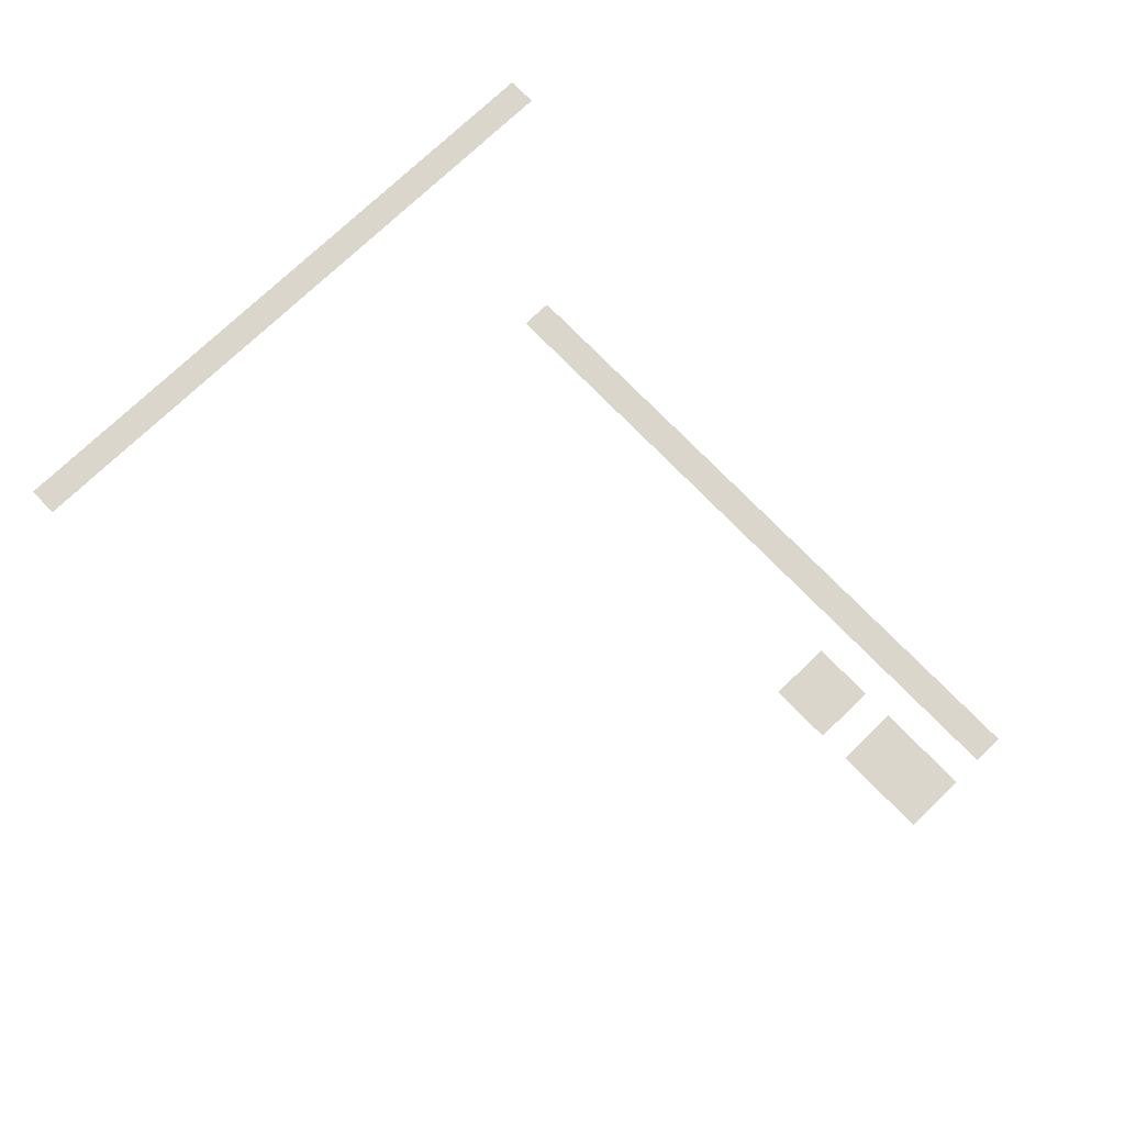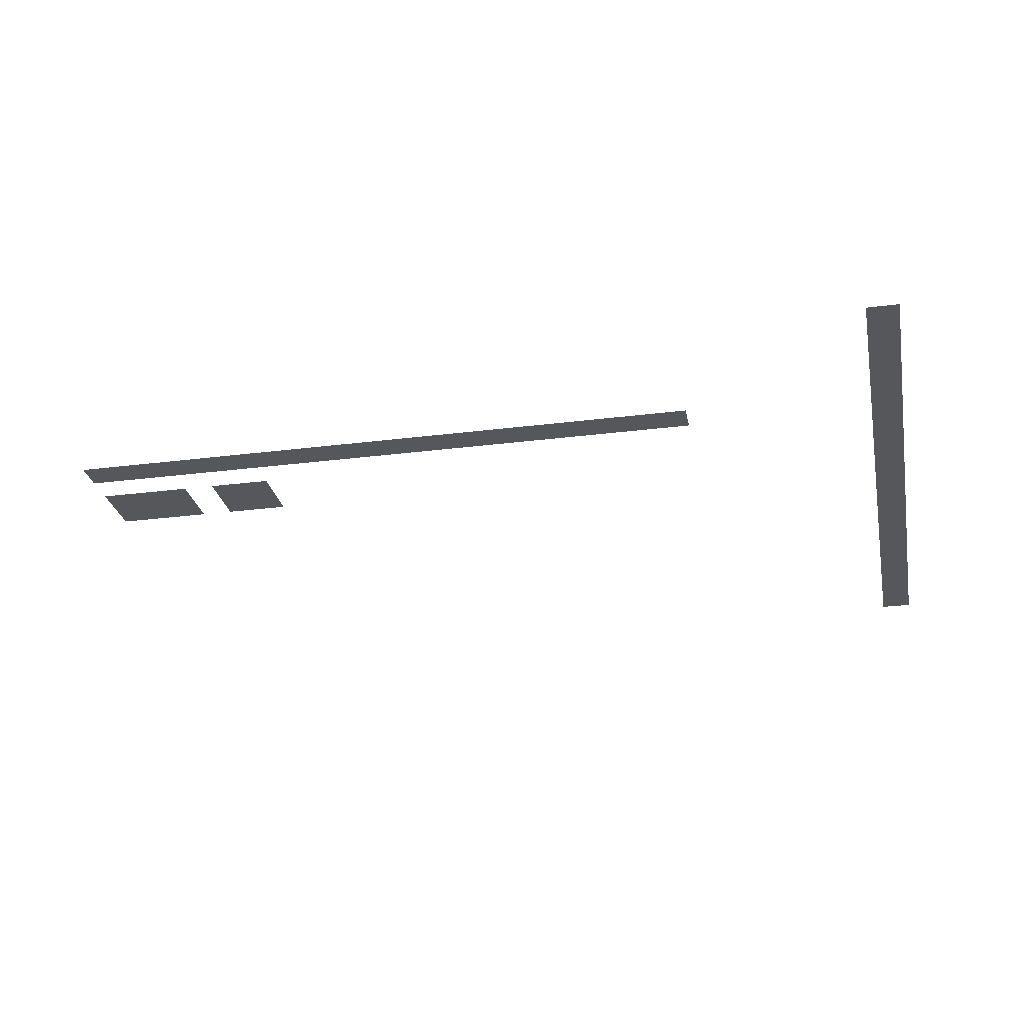
<metadata>
{"format":"obj","ext":"obj","renderer":"f3d","projection":"perspective","resolution":1024,"background":"white","views":[{"elev":73.5,"azim":-133.9,"up":"+Z"},{"elev":-27.4,"azim":11.2,"up":"+Z"}]}
</metadata>
<code>
v -160 -32 0
v -192 -32 0
v -192 0 0
v -160 0 0
v -160 -64 0
v -192 -64 0
v -192 -32 0
v -160 -32 0
v -160 -96 0
v -192 -96 0
v -192 -64 0
v -160 -64 0
v -160 -128 0
v -192 -128 0
v -192 -96 0
v -160 -96 0
v -160 -160 0
v -192 -160 0
v -192 -128 0
v -160 -128 0
v -160 -192 0
v -192 -192 0
v -192 -160 0
v -160 -160 0
v -160 -224 0
v -192 -224 0
v -192 -192 0
v -160 -192 0
v -160 -256 0
v -192 -256 0
v -192 -224 0
v -160 -224 0
v -160 -288 0
v -192 -288 0
v -192 -256 0
v -160 -256 0
v -160 -320 0
v -192 -320 0
v -192 -288 0
v -160 -288 0
v -160 -352 0
v -192 -352 0
v -192 -320 0
v -160 -320 0
v -160 -384 0
v -192 -384 0
v -192 -352 0
v -160 -352 0
v -160 -416 0
v -192 -416 0
v -192 -384 0
v -160 -384 0
v -160 -448 0
v -192 -448 0
v -192 -416 0
v -160 -416 0
v -864 -448 0
v -896 -448 0
v -896 -416 0
v -864 -416 0
v -896 -448 0
v -928 -448 0
v -928 -416 0
v -896 -416 0
v -960 -448 0
v -992 -448 0
v -992 -416 0
v -960 -416 0
v -992 -448 0
v -1024 -448 0
v -1024 -416 0
v -992 -416 0
v -1024 -448 0
v -1056 -448 0
v -1056 -416 0
v -1024 -416 0
v -160 -480 0
v -192 -480 0
v -192 -448 0
v -160 -448 0
v -864 -480 0
v -896 -480 0
v -896 -448 0
v -864 -448 0
v -896 -480 0
v -928 -480 0
v -928 -448 0
v -896 -448 0
v -960 -480 0
v -992 -480 0
v -992 -448 0
v -960 -448 0
v -992 -480 0
v -1024 -480 0
v -1024 -448 0
v -992 -448 0
v -1024 -480 0
v -1056 -480 0
v -1056 -448 0
v -1024 -448 0
v -160 -512 0
v -192 -512 0
v -192 -480 0
v -160 -480 0
v -160 -544 0
v -192 -544 0
v -192 -512 0
v -160 -512 0
v -384 -544 0
v -416 -544 0
v -416 -512 0
v -384 -512 0
v -416 -544 0
v -448 -544 0
v -448 -512 0
v -416 -512 0
v -448 -544 0
v -480 -544 0
v -480 -512 0
v -448 -512 0
v -480 -544 0
v -512 -544 0
v -512 -512 0
v -480 -512 0
v -512 -544 0
v -544 -544 0
v -544 -512 0
v -512 -512 0
v -544 -544 0
v -576 -544 0
v -576 -512 0
v -544 -512 0
v -576 -544 0
v -608 -544 0
v -608 -512 0
v -576 -512 0
v -608 -544 0
v -640 -544 0
v -640 -512 0
v -608 -512 0
v -640 -544 0
v -672 -544 0
v -672 -512 0
v -640 -512 0
v -672 -544 0
v -704 -544 0
v -704 -512 0
v -672 -512 0
v -704 -544 0
v -736 -544 0
v -736 -512 0
v -704 -512 0
v -736 -544 0
v -768 -544 0
v -768 -512 0
v -736 -512 0
v -768 -544 0
v -800 -544 0
v -800 -512 0
v -768 -512 0
v -800 -544 0
v -832 -544 0
v -832 -512 0
v -800 -512 0
v -832 -544 0
v -864 -544 0
v -864 -512 0
v -832 -512 0
v -864 -544 0
v -896 -544 0
v -896 -512 0
v -864 -512 0
v -896 -544 0
v -928 -544 0
v -928 -512 0
v -896 -512 0
v -928 -544 0
v -960 -544 0
v -960 -512 0
v -928 -512 0
v -960 -544 0
v -992 -544 0
v -992 -512 0
v -960 -512 0
v -992 -544 0
v -1024 -544 0
v -1024 -512 0
v -992 -512 0
v -1024 -544 0
v -1056 -544 0
v -1056 -512 0
v -1024 -512 0
v -160 -576 0
v -192 -576 0
v -192 -544 0
v -160 -544 0
v -160 -608 0
v -192 -608 0
v -192 -576 0
v -160 -576 0
v -160 -640 0
v -192 -640 0
v -192 -608 0
v -160 -608 0
v -160 -672 0
v -192 -672 0
v -192 -640 0
v -160 -640 0
v -160 -704 0
v -192 -704 0
v -192 -672 0
v -160 -672 0
g academy-hallway_mesh_0007
f 1 2 3 4
f 5 6 7 8
f 9 10 11 12
f 13 14 15 16
f 17 18 19 20
f 21 22 23 24
f 25 26 27 28
f 29 30 31 32
f 33 34 35 36
f 37 38 39 40
f 41 42 43 44
f 45 46 47 48
f 49 50 51 52
f 53 54 55 56
f 57 58 59 60
f 61 62 63 64
f 65 66 67 68
f 69 70 71 72
f 73 74 75 76
f 77 78 79 80
f 81 82 83 84
f 85 86 87 88
f 89 90 91 92
f 93 94 95 96
f 97 98 99 100
f 101 102 103 104
f 105 106 107 108
f 109 110 111 112
f 113 114 115 116
f 117 118 119 120
f 121 122 123 124
f 125 126 127 128
f 129 130 131 132
f 133 134 135 136
f 137 138 139 140
f 141 142 143 144
f 145 146 147 148
f 149 150 151 152
f 153 154 155 156
f 157 158 159 160
f 161 162 163 164
f 165 166 167 168
f 169 170 171 172
f 173 174 175 176
f 177 178 179 180
f 181 182 183 184
f 185 186 187 188
f 189 190 191 192
f 193 194 195 196
f 197 198 199 200
f 201 202 203 204
f 205 206 207 208
f 209 210 211 212

</code>
